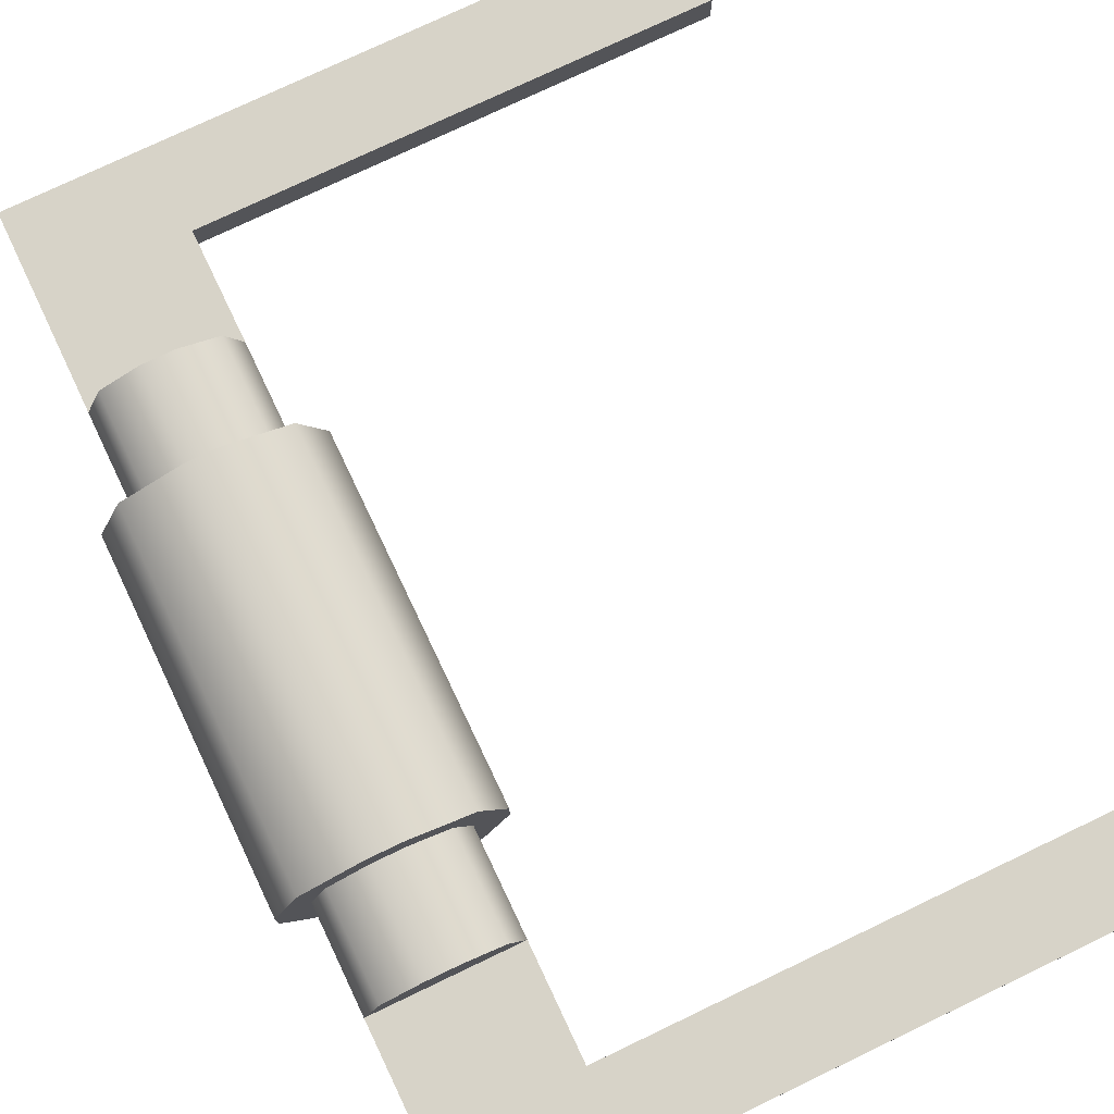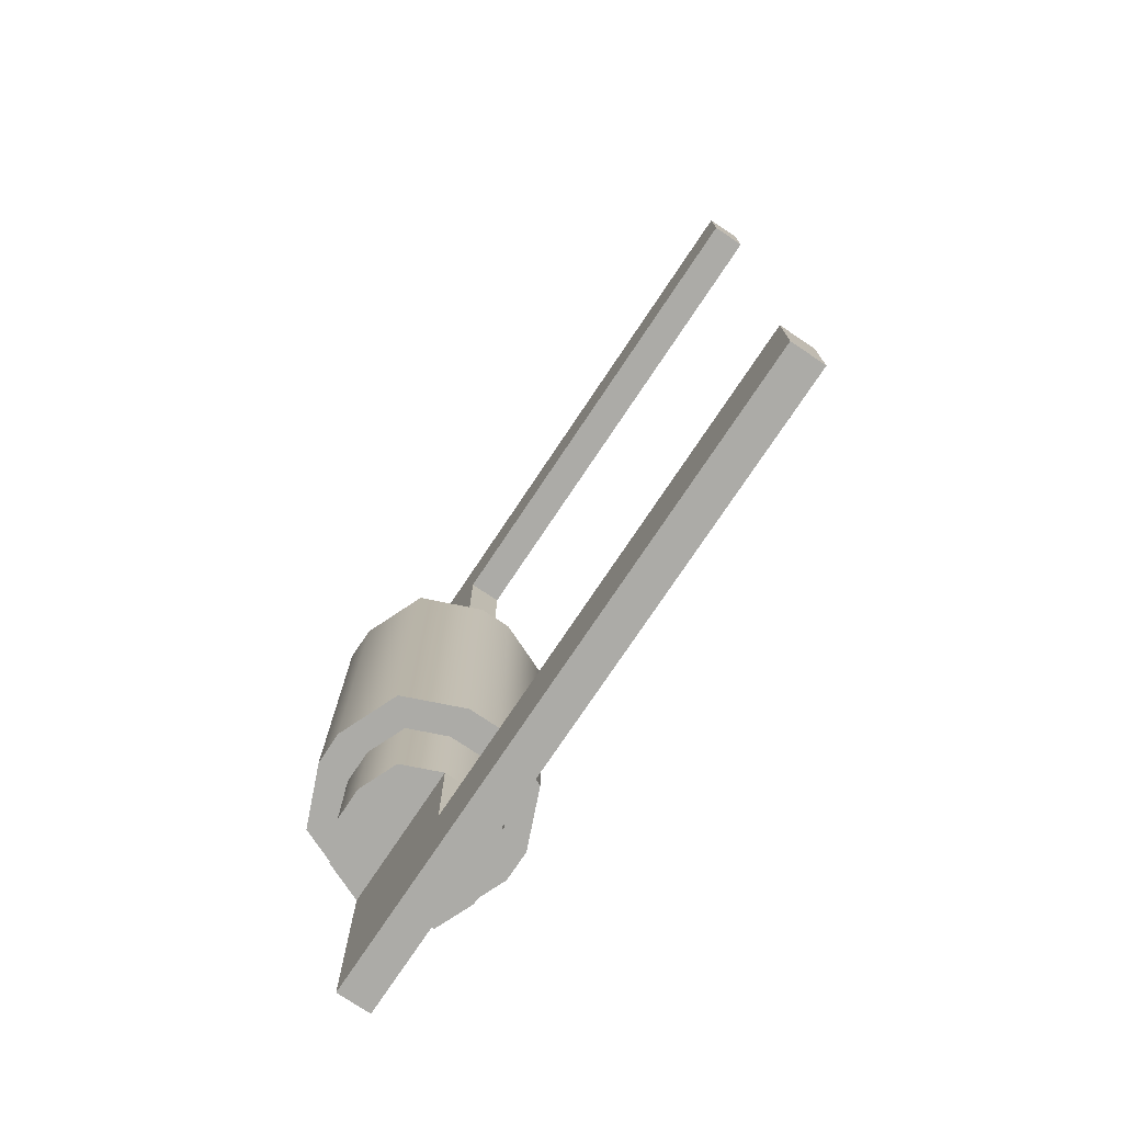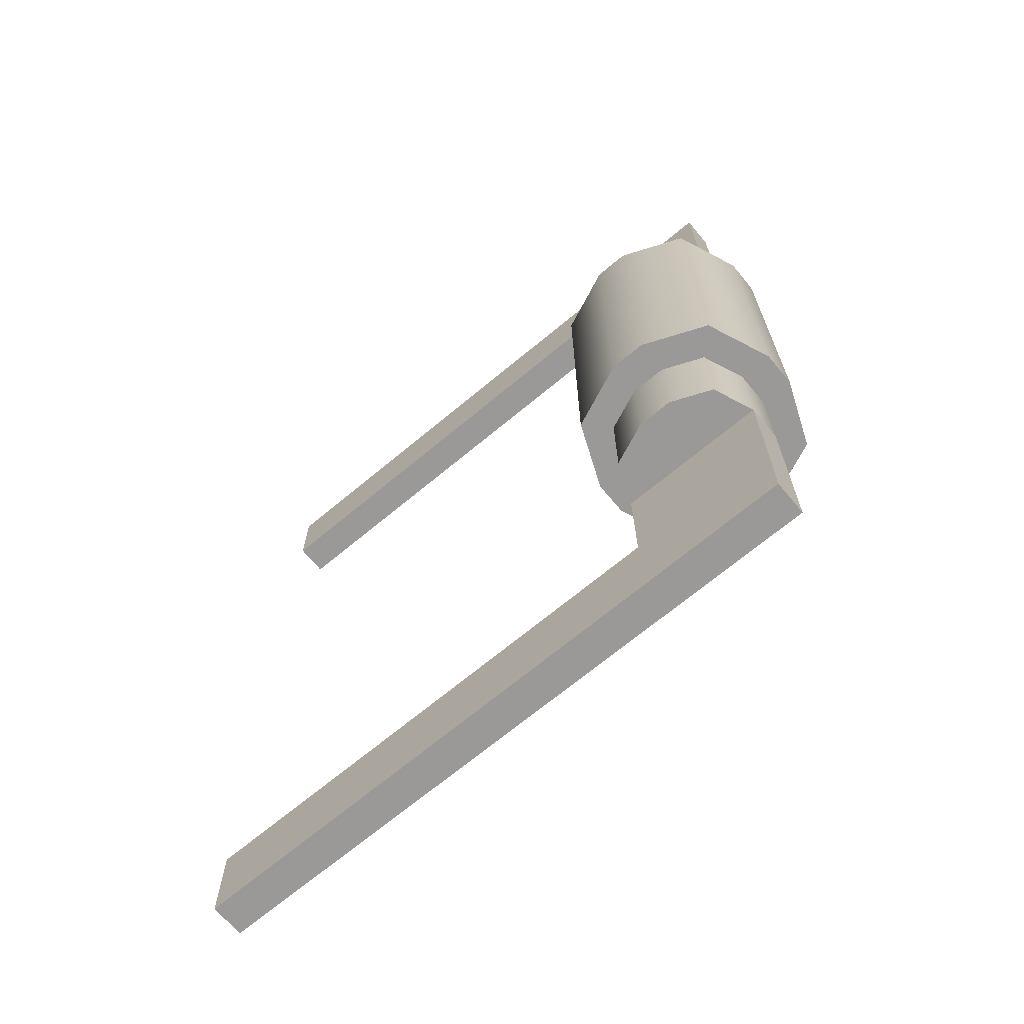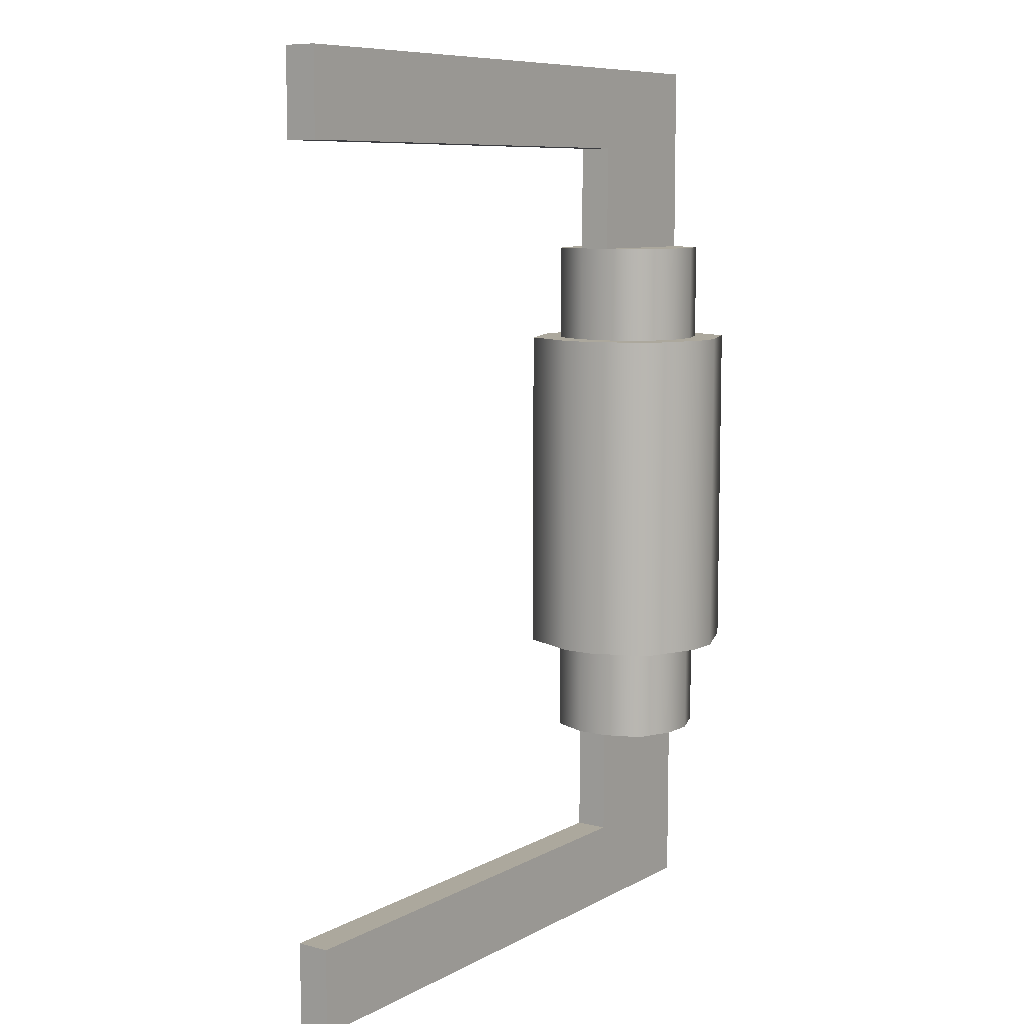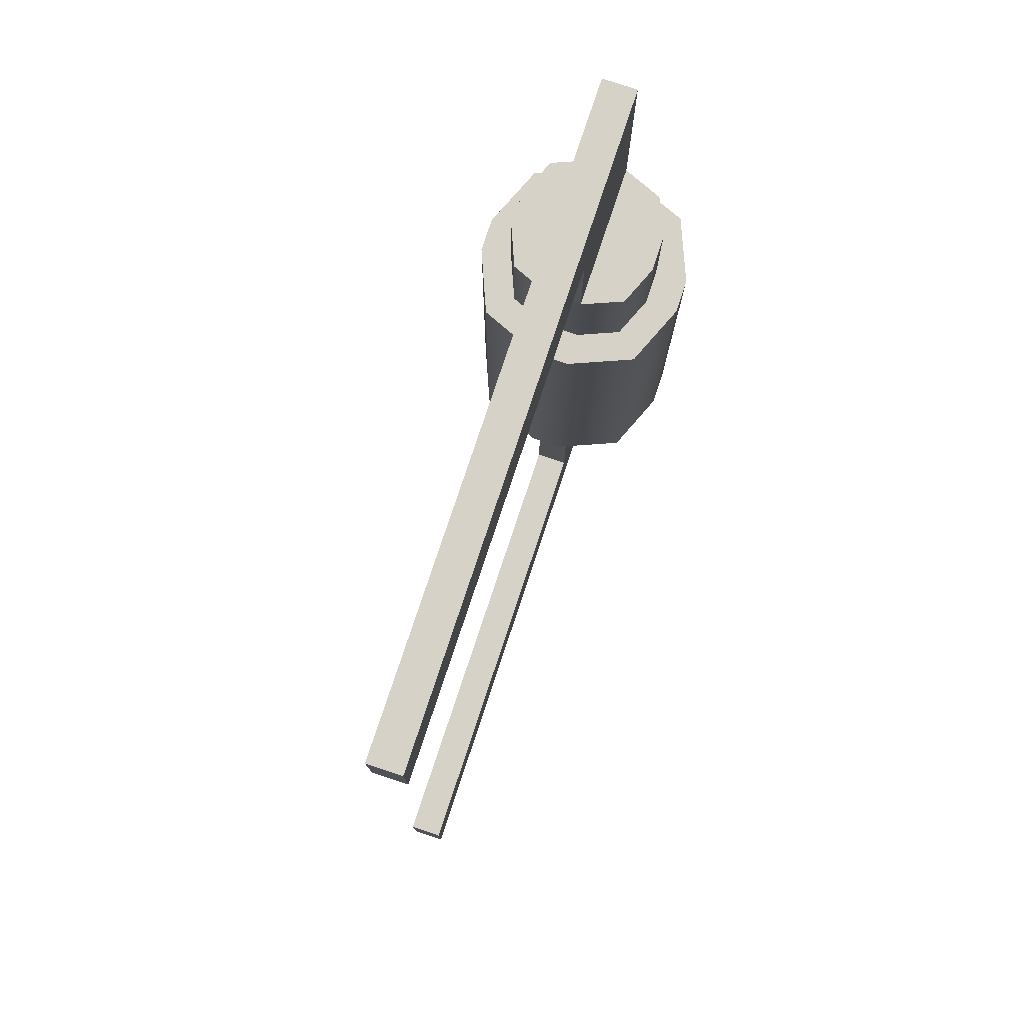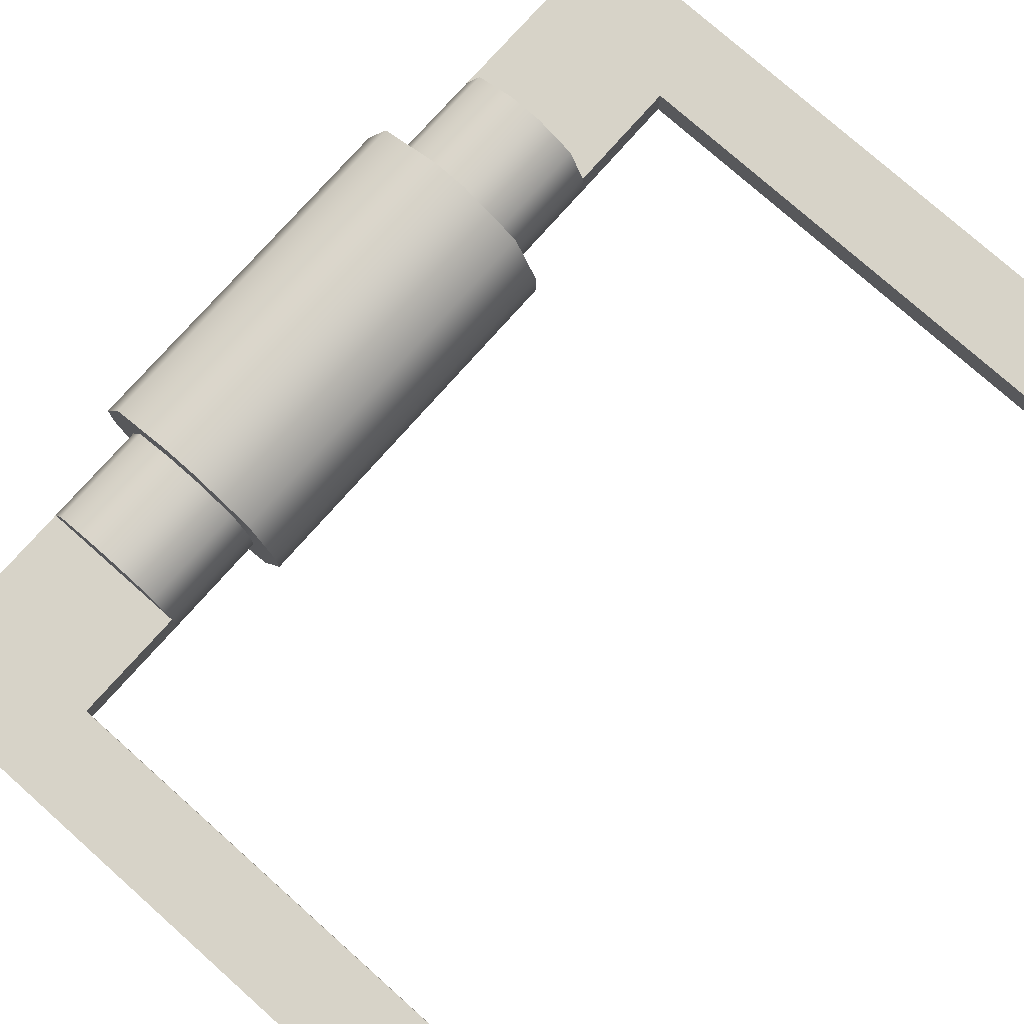
<metadata>
{"format":"obj","ext":"obj","renderer":"f3d","projection":"perspective","resolution":1024,"background":"white","views":[{"elev":76.6,"azim":-25.5,"up":"+Z"},{"elev":-76.2,"azim":56.2,"up":"+Y"},{"elev":-69.1,"azim":-140.2,"up":"+Y"},{"elev":8.6,"azim":125.5,"up":"+Y"},{"elev":78.1,"azim":108.4,"up":"+Y"},{"elev":77.2,"azim":41.6,"up":"+Z"}]}
</metadata>
<code>
o DoorwayHandle_10
v -0.3804 -0.04503 -0.117
v -0.4206 -0.04503 -0.117
v -0.4206 -0.04503 -0.1572
v -0.3804 -0.04503 -0.1572
v -0.4148 -0.04503 -0.1228
v -0.4148 -0.04503 -0.1514
v -0.3862 -0.04503 -0.1514
v -0.3862 -0.04503 -0.1228
v -0.4148 -0.07113 -0.1228
v -0.4148 -0.07113 -0.1514
v -0.3862 -0.07113 -0.1514
v -0.3862 -0.07113 -0.1228
v -0.3962 -0.04503 -0.1105
v -0.4048 -0.04503 -0.1105
v -0.4272 -0.04503 -0.1328
v -0.4272 -0.04503 -0.1414
v -0.4048 -0.04503 -0.1638
v -0.3962 -0.04503 -0.1638
v -0.3739 -0.04503 -0.1414
v -0.3739 -0.04503 -0.1328
v -0.3962 -0.04503 -0.1187
v -0.4048 -0.04503 -0.1187
v -0.419 -0.04503 -0.1328
v -0.419 -0.04503 -0.1414
v -0.4048 -0.04503 -0.1556
v -0.3962 -0.04503 -0.1556
v -0.3821 -0.04503 -0.1414
v -0.3821 -0.04503 -0.1328
v -0.4048 -0.07113 -0.1187
v -0.3962 -0.07113 -0.1187
v -0.419 -0.07113 -0.1328
v -0.419 -0.07113 -0.1414
v -0.4048 -0.07113 -0.1556
v -0.3962 -0.07113 -0.1556
v -0.3821 -0.07113 -0.1414
v -0.3821 -0.07113 -0.1328
v -0.3822 -0.09939 -0.1414
v -0.3822 -0.09939 -0.1328
v -0.4189 -0.1215 -0.1328
v -0.4189 -0.1215 -0.1414
v -0.2555 -0.09939 -0.1414
v -0.2555 -0.09939 -0.1328
v -0.2555 -0.1215 -0.1328
v -0.2555 -0.1215 -0.1414
v -0.4048 -0.07113 -0.1267
v -0.3962 -0.07113 -0.1267
v -0.3962 -0.07113 -0.1474
v -0.4048 -0.07113 -0.1474
v -0.3804 0.04533 -0.117
v -0.4206 0.04533 -0.117
v -0.4206 0.04533 -0.1572
v -0.3804 0.04533 -0.1572
v -0.4148 0.04533 -0.1228
v -0.4148 0.04533 -0.1514
v -0.3862 0.04533 -0.1514
v -0.3862 0.04533 -0.1228
v -0.4148 0.07144 -0.1228
v -0.4148 0.07144 -0.1514
v -0.3862 0.07144 -0.1514
v -0.3862 0.07144 -0.1228
v -0.3962 0.04533 -0.1105
v -0.4048 0.04533 -0.1105
v -0.4272 0.04533 -0.1328
v -0.4272 0.04533 -0.1414
v -0.4048 0.04533 -0.1638
v -0.3962 0.04533 -0.1638
v -0.3739 0.04533 -0.1414
v -0.3739 0.04533 -0.1328
v -0.3962 0.04533 -0.1187
v -0.4048 0.04533 -0.1187
v -0.419 0.04533 -0.1328
v -0.419 0.04533 -0.1414
v -0.4048 0.04533 -0.1556
v -0.3962 0.04533 -0.1556
v -0.3821 0.04533 -0.1414
v -0.3821 0.04533 -0.1328
v -0.4048 0.07144 -0.1187
v -0.3962 0.07144 -0.1187
v -0.419 0.07144 -0.1328
v -0.419 0.07144 -0.1414
v -0.4048 0.07144 -0.1556
v -0.3962 0.07144 -0.1556
v -0.3821 0.07144 -0.1414
v -0.3821 0.07144 -0.1328
v -0.3822 0.0997 -0.1414
v -0.3822 0.0997 -0.1328
v -0.4189 0.1218 -0.1328
v -0.4189 0.1218 -0.1414
v -0.2555 0.0997 -0.1414
v -0.2555 0.0997 -0.1328
v -0.2555 0.1218 -0.1328
v -0.2555 0.1218 -0.1414
v -0.4048 0.07144 -0.1267
v -0.3962 0.07144 -0.1267
v -0.3962 0.07144 -0.1474
v -0.4048 0.07144 -0.1474
f 13 21 22 14
f 15 23 24 16
f 17 25 26 18
f 19 27 28 20
f 21 30 29 22
f 23 31 32 24
f 25 33 34 26
f 27 35 36 28
f 30 46 45 29
f 43 42 41 44
f 47 34 33 48
f 31 9 29 45
f 10 32 48 33
f 47 35 11 34
f 46 30 12 36
f 14 22 5 2
f 2 5 23 15
f 16 24 6 3
f 3 6 25 17
f 18 26 7 4
f 4 7 27 19
f 20 28 8 1
f 1 8 21 13
f 22 29 9 5
f 5 9 31 23
f 24 32 10 6
f 6 10 33 25
f 26 34 11 7
f 7 11 35 27
f 28 36 12 8
f 8 12 30 21
f 35 37 38 36
f 38 39 31 36
f 31 39 40 32
f 37 35 32 40
f 37 41 42 38
f 43 39 38 42
f 39 43 44 40
f 44 41 37 40
f 31 45 46 36
f 35 47 48 32
f 14 2 50 62
f 13 14 62 61
f 1 13 61 49
f 20 1 49 68
f 19 20 68 67
f 4 19 67 52
f 18 4 52 66
f 17 18 66 65
f 3 17 65 51
f 16 3 51 64
f 15 16 64 63
f 2 15 63 50
f 61 62 70 69
f 63 64 72 71
f 65 66 74 73
f 67 68 76 75
f 69 70 77 78
f 71 72 80 79
f 73 74 82 81
f 75 76 84 83
f 78 77 93 94
f 91 92 89 90
f 95 96 81 82
f 79 93 77 57
f 58 81 96 80
f 95 82 59 83
f 94 84 60 78
f 62 50 53 70
f 50 63 71 53
f 64 51 54 72
f 51 65 73 54
f 66 52 55 74
f 52 67 75 55
f 68 49 56 76
f 49 61 69 56
f 70 53 57 77
f 53 71 79 57
f 72 54 58 80
f 54 73 81 58
f 74 55 59 82
f 55 75 83 59
f 76 56 60 84
f 56 69 78 60
f 83 84 86 85
f 86 84 79 87
f 79 80 88 87
f 85 88 80 83
f 85 86 90 89
f 91 90 86 87
f 87 88 92 91
f 92 88 85 89
f 79 84 94 93
f 83 80 96 95

</code>
